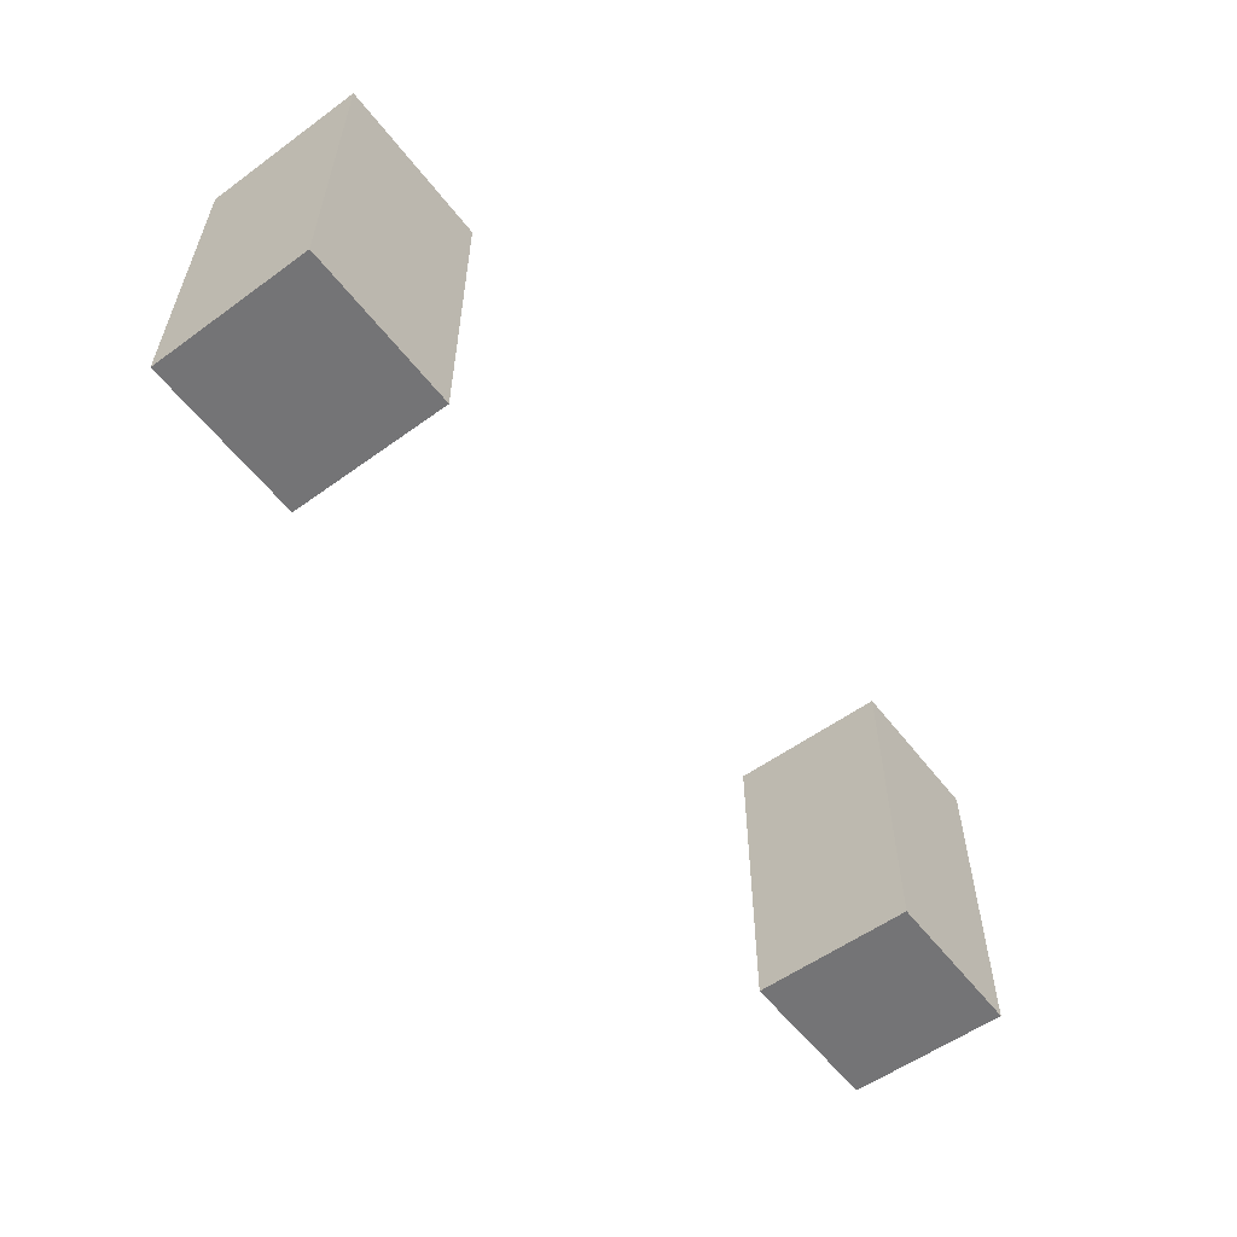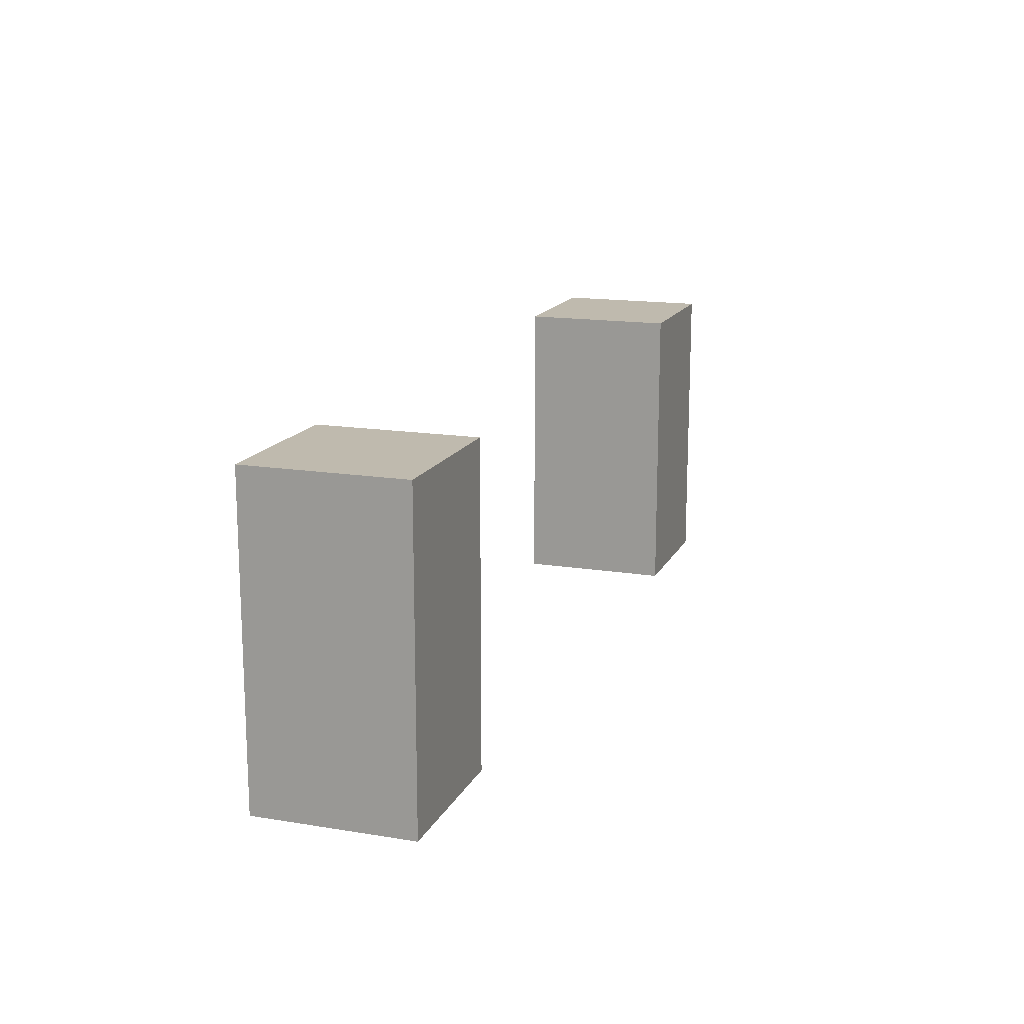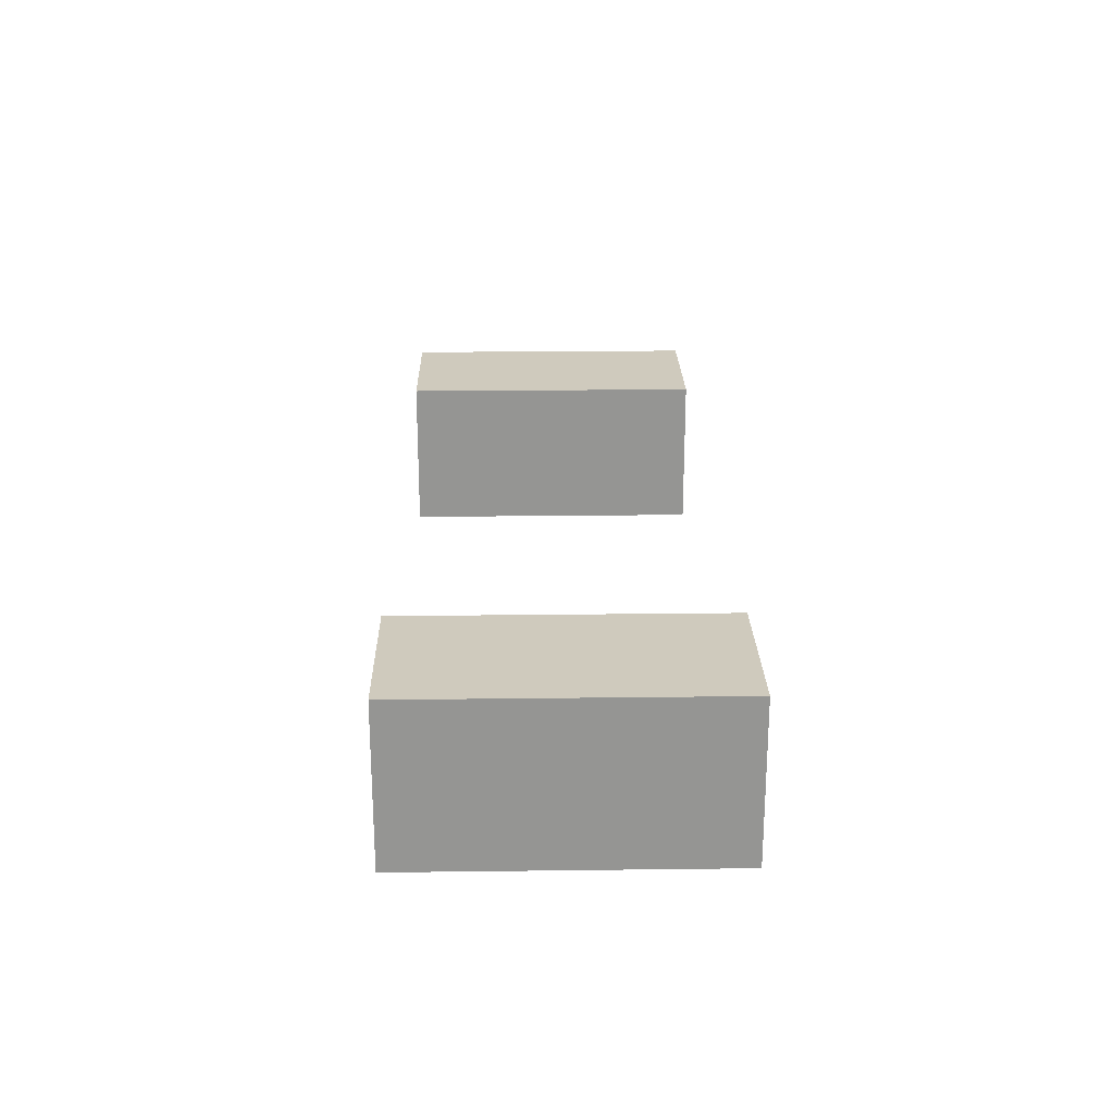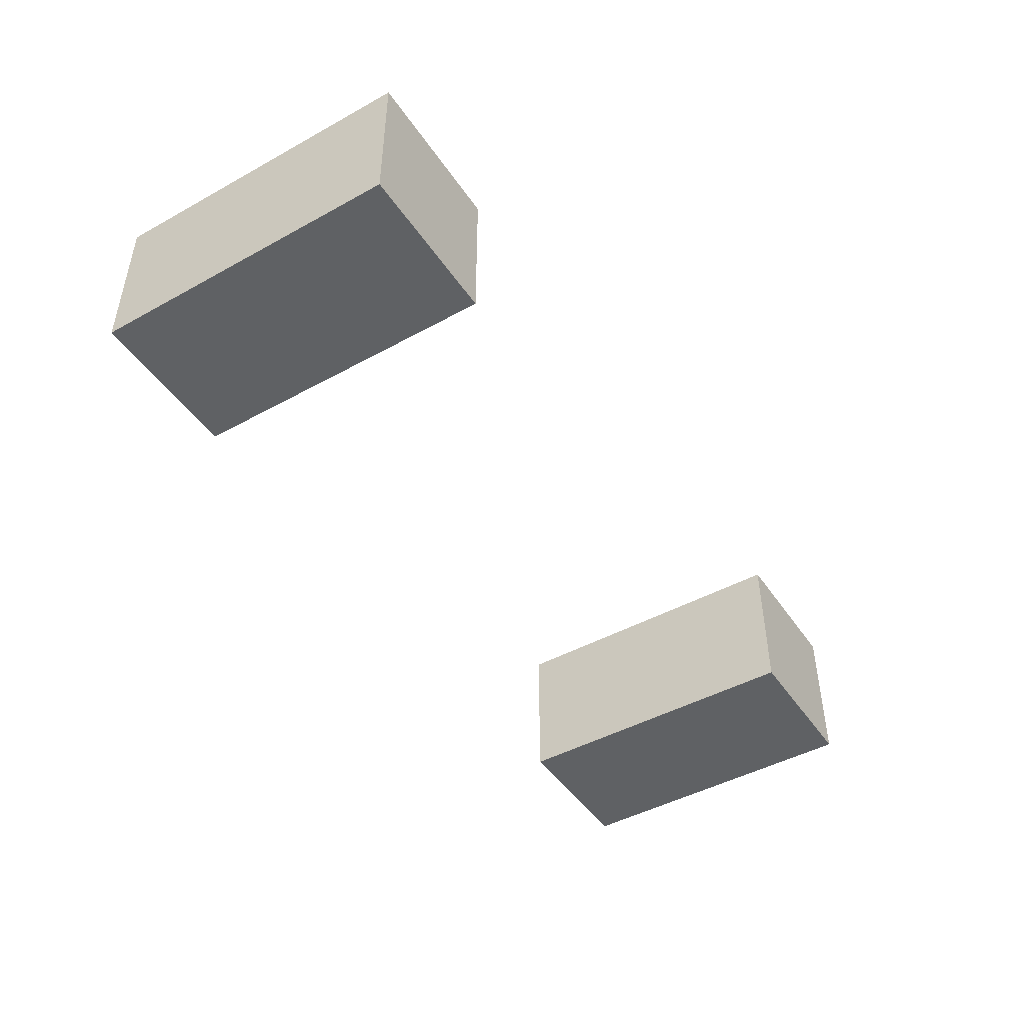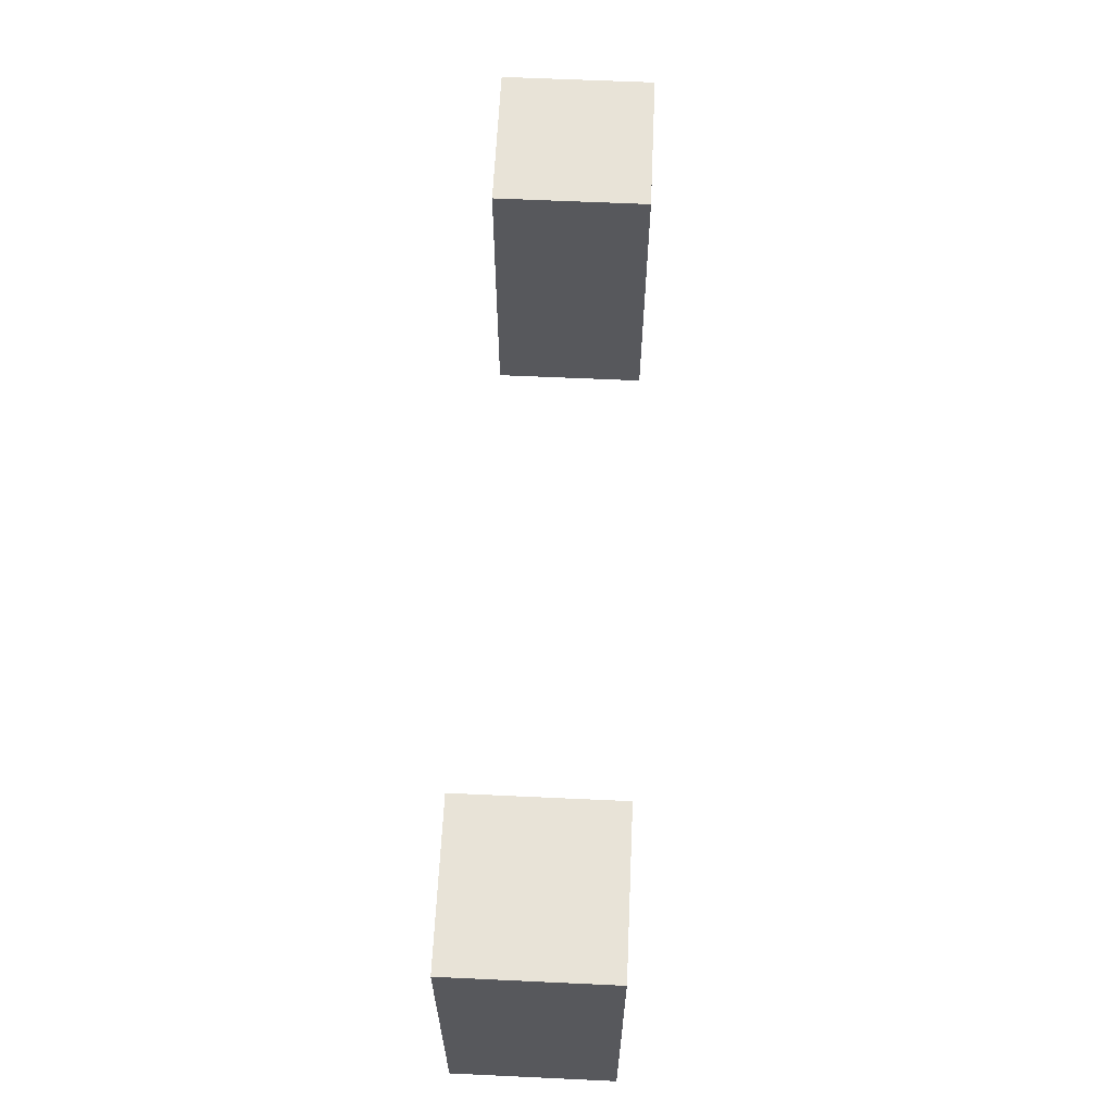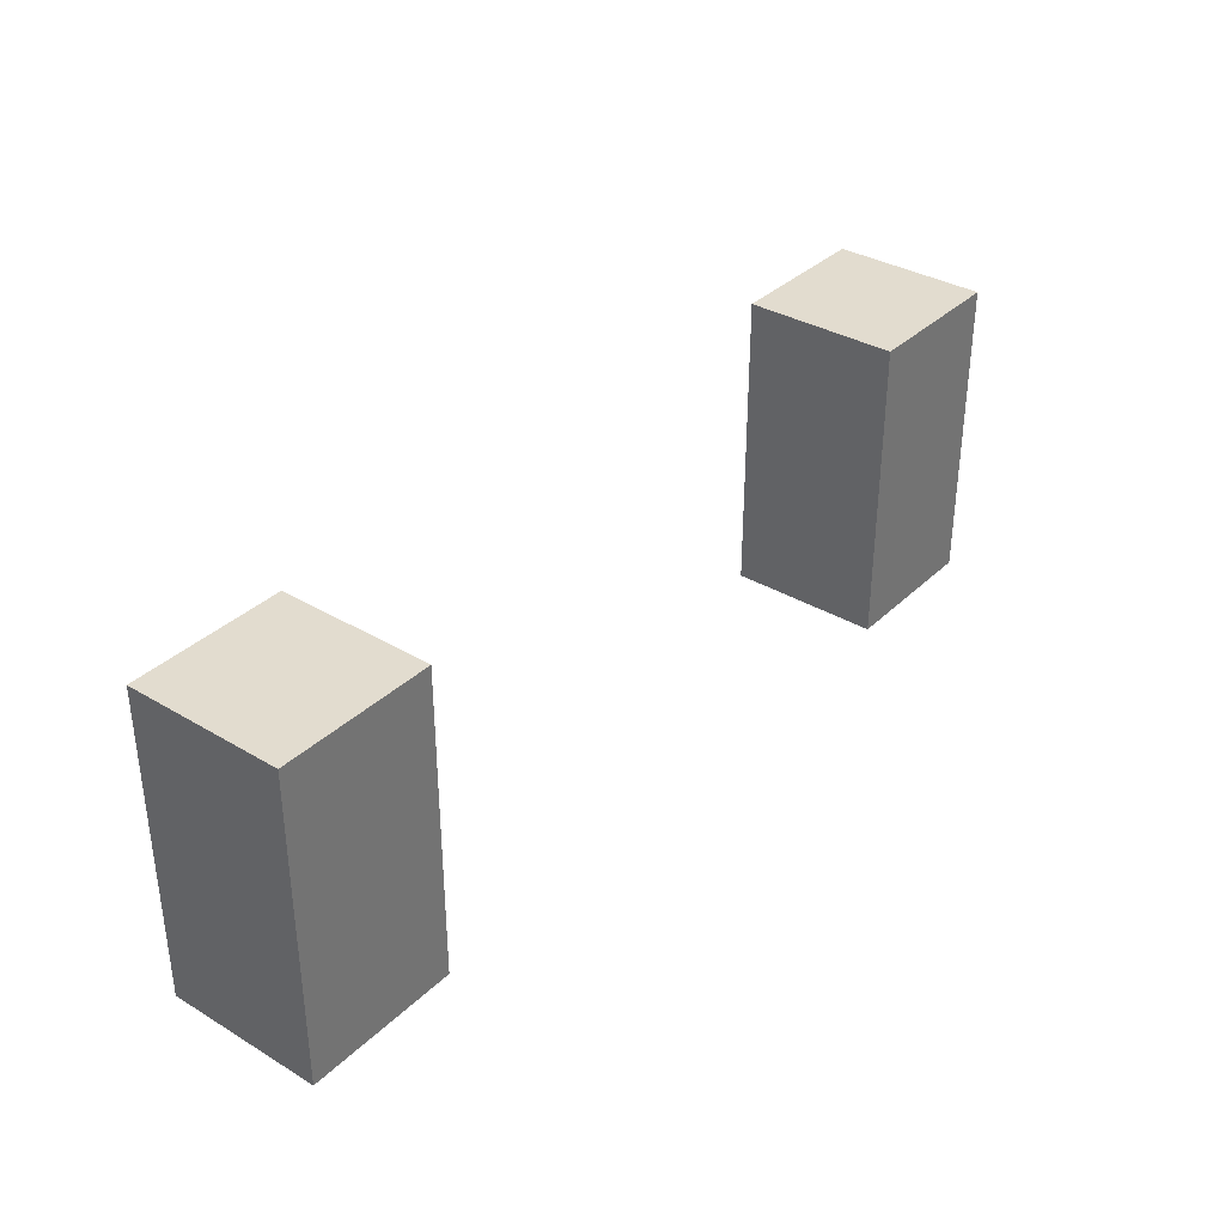
<metadata>
{"format":"obj","ext":"obj","renderer":"f3d","projection":"perspective","resolution":1024,"background":"white","views":[{"elev":-56.3,"azim":127.1,"up":"+Y"},{"elev":15.5,"azim":-71.0,"up":"+Y"},{"elev":22.8,"azim":-91.2,"up":"+Z"},{"elev":-46.0,"azim":122.2,"up":"+Z"},{"elev":61.6,"azim":-87.3,"up":"+Y"},{"elev":34.7,"azim":-51.5,"up":"+Y"}]}
</metadata>
<code>
o eyeballs
v -0.3 2.6 0.4
v -0.3 2.6 0.3
v -0.3 2.8 0.4
v -0.3 2.8 0.3
v 0.2 2.6 0.4
v 0.2 2.6 0.3
v 0.2 2.8 0.4
v 0.2 2.8 0.3
v -0.2 2.6 0.4
v -0.2 2.6 0.3
v -0.2 2.8 0.4
v -0.2 2.8 0.3
v 0.3 2.6 0.4
v 0.3 2.6 0.3
v 0.3 2.8 0.4
v 0.3 2.8 0.3
v -0.3 2.6 0.4
v -0.3 2.8 0.4
v -0.2 2.6 0.4
v -0.2 2.8 0.4
v 0.2 2.6 0.4
v 0.2 2.8 0.4
v 0.3 2.6 0.4
v 0.3 2.8 0.4
v -0.3 2.6 0.3
v -0.3 2.8 0.3
v -0.2 2.6 0.3
v -0.2 2.8 0.3
v 0.2 2.6 0.3
v 0.2 2.8 0.3
v 0.3 2.6 0.3
v 0.3 2.8 0.3
v -0.3 2.6 0.4
v -0.2 2.6 0.4
v 0.2 2.6 0.4
v 0.3 2.6 0.4
v -0.3 2.6 0.3
v -0.2 2.6 0.3
v 0.2 2.6 0.3
v 0.3 2.6 0.3
v -0.3 2.8 0.4
v -0.2 2.8 0.4
v 0.2 2.8 0.4
v 0.3 2.8 0.4
v -0.3 2.8 0.3
v -0.2 2.8 0.3
v 0.2 2.8 0.3
v 0.3 2.8 0.3
f 3 2 1
f 4 2 3
f 7 6 5
f 8 6 7
f 9 10 11
f 11 10 12
f 13 14 15
f 15 14 16
f 19 18 17
f 20 18 19
f 23 22 21
f 24 22 23
f 25 26 27
f 27 26 28
f 29 30 31
f 31 30 32
f 37 34 33
f 38 34 37
f 39 36 35
f 40 36 39
f 41 42 45
f 45 42 46
f 43 44 47
f 47 44 48

</code>
